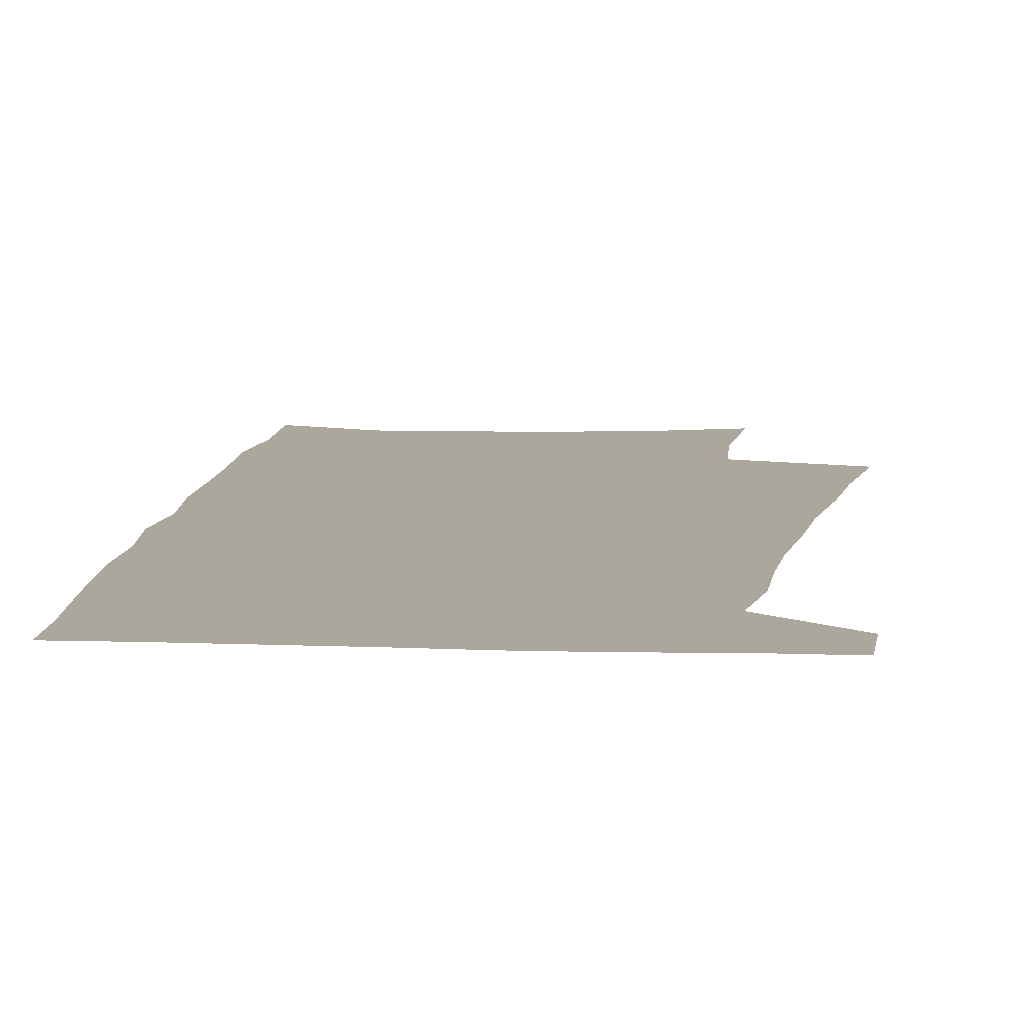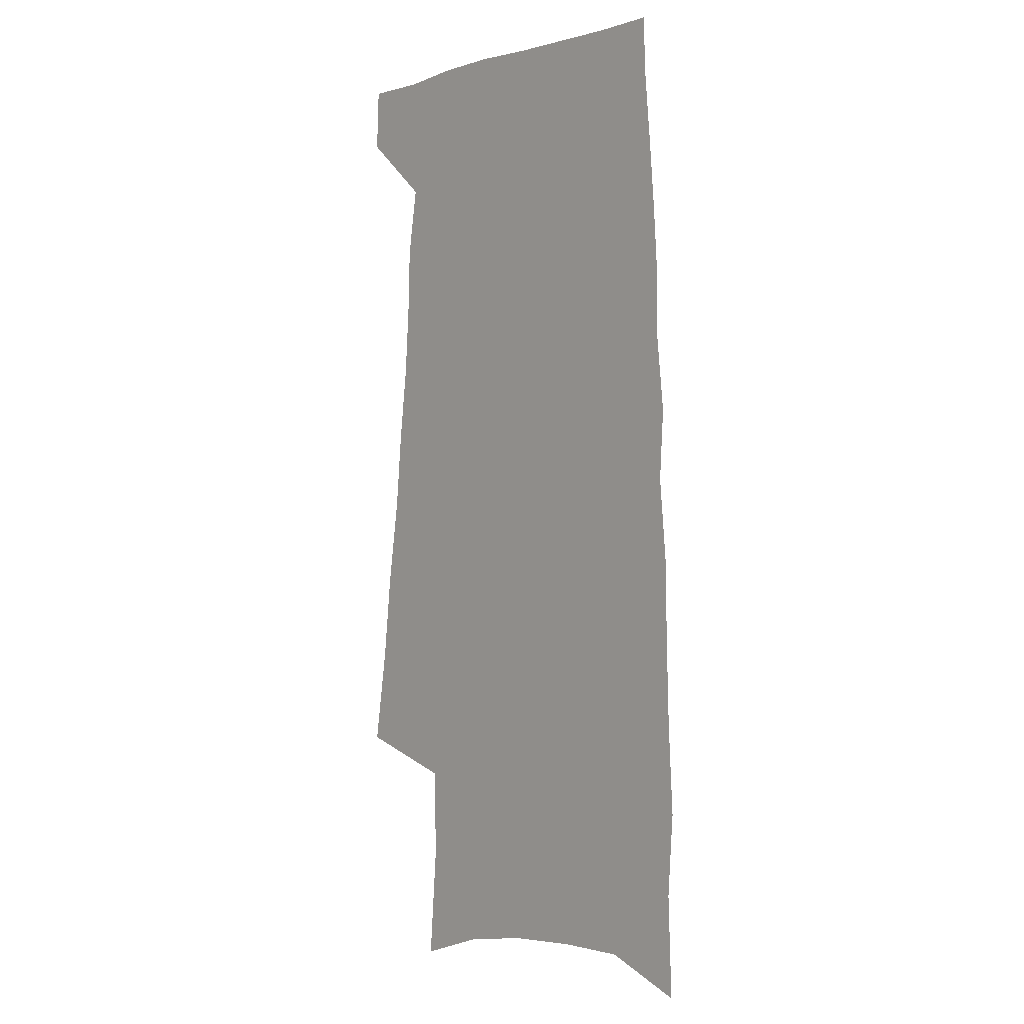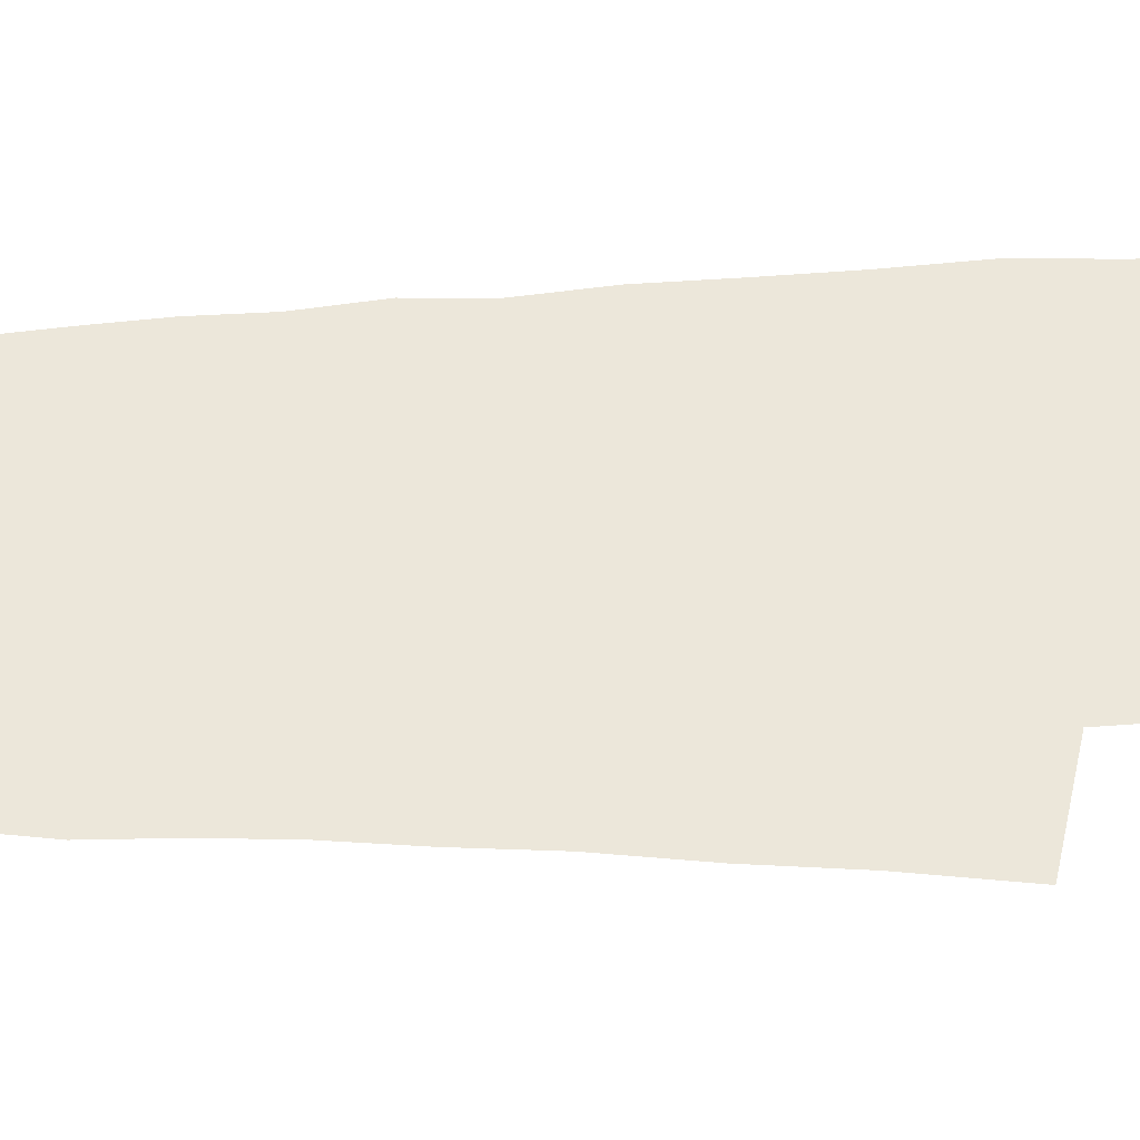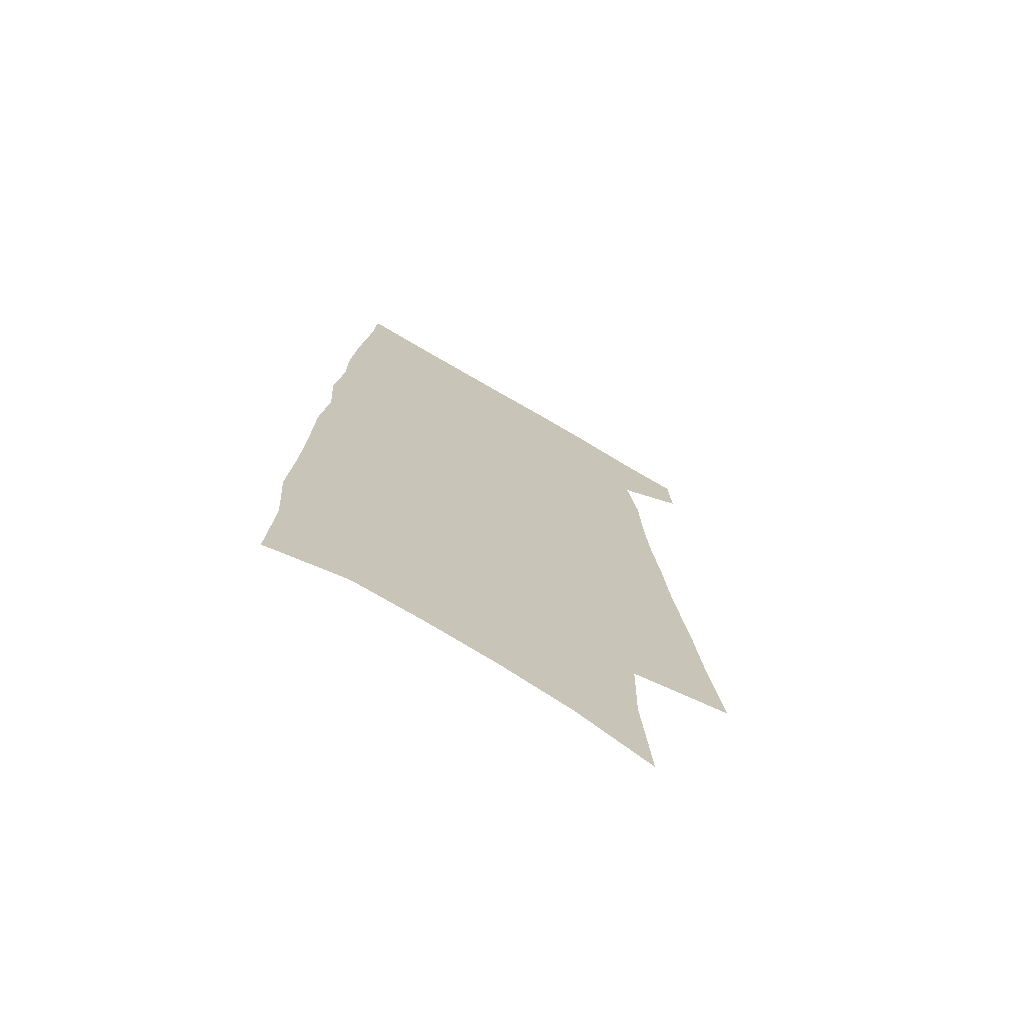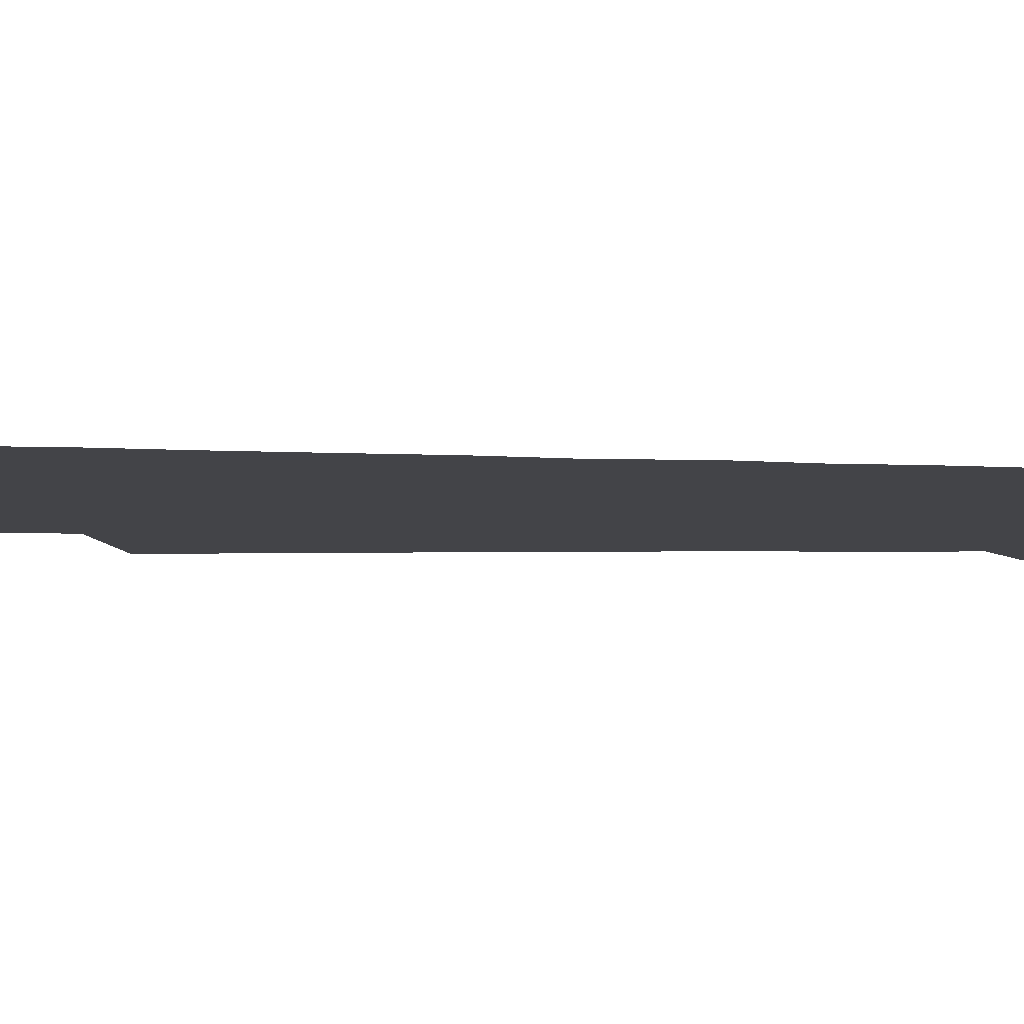
<metadata>
{"format":"obj","ext":"obj","renderer":"f3d","projection":"perspective","resolution":1024,"background":"white","views":[{"elev":8.3,"azim":-173.9,"up":"+Z"},{"elev":-0.2,"azim":49.4,"up":"+Y"},{"elev":51.9,"azim":-93.2,"up":"+Z"},{"elev":-72.6,"azim":149.6,"up":"+Y"},{"elev":-8.3,"azim":84.9,"up":"+Z"}]}
</metadata>
<code>
v 496.9 526.1 0
v 498.1 550.8 0
v 497.1 250.3 0
v 503.2 289.1 0
v 507.1 324 0
v 512.3 358.6 0
v 515.2 389.7 0
v 518.9 419.9 0
v 520.9 447.8 0
v 521.9 474.3 0
v 526.3 501.3 0
v 524.9 526.2 0
v 525.1 550.6 0
v 537.5 157 0
v 541.1 202.6 0
v 540.3 237.6 0
v 544.7 275.9 0
v 546.7 309.1 0
v 546.4 338.9 0
v 548.9 370.3 0
v 550.2 398.8 0
v 550.6 425.8 0
v 551.4 452.2 0
v 552.7 477.9 0
v 553.1 502.3 0
v 553.3 526.2 0
v 550 552.9 0
v 569.4 167.9 0
v 573.4 216.5 0
v 574.3 251.6 0
v 575.2 284.7 0
v 575 314.7 0
v 576 345.9 0
v 577.2 375.9 0
v 576.7 401.8 0
v 577 428.3 0
v 578 454.8 0
v 578.1 479.2 0
v 578.3 503 0
v 578.3 526.1 0
v 575.3 553.4 0
v 599.5 172.8 0
v 601 218.4 0
v 601.8 255.9 0
v 602 287.8 0
v 602 318.5 0
v 601.9 347.2 0
v 602.1 376.4 0
v 602.5 404.7 0
v 602.3 430.2 0
v 602.4 456 0
v 602.3 480 0
v 602.5 503.8 0
v 601.9 527.4 0
v 601 552.5 0
v 628.6 175.1 0
v 628.5 219.9 0
v 628.5 254.3 0
v 628.9 285 0
v 628 319.1 0
v 627.6 349 0
v 627.2 377.6 0
v 627 404.6 0
v 626.9 430.3 0
v 626.4 455.9 0
v 626.1 480.4 0
v 625.8 504.1 0
v 625.7 527.3 0
v 625.7 552.2 0
v 657.7 175.6 0
v 656.5 215.5 0
v 656.5 249.3 0
v 656.6 281.5 0
v 655.5 314.3 0
v 654.5 345.2 0
v 653.5 374.7 0
v 653 402.2 0
v 652 429.2 0
v 651.4 454.8 0
v 651.2 479.6 0
v 650.5 504 0
v 650 527.9 0
v 650.2 552 0
v 690.1 163.8 0
v 688.4 203.7 0
v 690.7 235.9 0
v 688.6 271.5 0
v 687.6 304.5 0
v 686.9 335.7 0
v 683.9 368 0
v 685.5 395.2 0
v 682.3 424.5 0
v 682.2 451 0
v 680.3 477.3 0
v 678.1 503.1 0
v 675.7 528.2 0
v 674.6 552.6 0
v 691 601 0
f 11 12 1
f 1 12 2
f 12 13 2
f 16 17 3
f 3 17 4
f 17 18 4
f 4 18 5
f 18 19 5
f 5 19 6
f 19 20 6
f 6 20 7
f 20 21 7
f 7 21 8
f 21 22 8
f 8 22 9
f 22 23 9
f 9 23 10
f 23 24 10
f 10 24 11
f 24 25 11
f 11 25 12
f 25 26 12
f 12 26 13
f 26 27 13
f 14 28 15
f 28 29 15
f 15 29 16
f 29 30 16
f 16 30 17
f 30 31 17
f 17 31 18
f 31 32 18
f 18 32 19
f 32 33 19
f 19 33 20
f 33 34 20
f 20 34 21
f 34 35 21
f 21 35 22
f 35 36 22
f 22 36 23
f 36 37 23
f 23 37 24
f 37 38 24
f 24 38 25
f 38 39 25
f 25 39 26
f 39 40 26
f 26 40 27
f 40 41 27
f 28 42 29
f 42 43 29
f 29 43 30
f 43 44 30
f 30 44 31
f 44 45 31
f 31 45 32
f 45 46 32
f 32 46 33
f 46 47 33
f 33 47 34
f 47 48 34
f 34 48 35
f 48 49 35
f 35 49 36
f 49 50 36
f 36 50 37
f 50 51 37
f 37 51 38
f 51 52 38
f 38 52 39
f 52 53 39
f 39 53 40
f 53 54 40
f 40 54 41
f 54 55 41
f 42 56 43
f 56 57 43
f 43 57 44
f 57 58 44
f 44 58 45
f 58 59 45
f 45 59 46
f 59 60 46
f 46 60 47
f 60 61 47
f 47 61 48
f 61 62 48
f 48 62 49
f 62 63 49
f 49 63 50
f 63 64 50
f 50 64 51
f 64 65 51
f 51 65 52
f 65 66 52
f 52 66 53
f 66 67 53
f 53 67 54
f 67 68 54
f 54 68 55
f 68 69 55
f 56 70 57
f 70 71 57
f 57 71 58
f 71 72 58
f 58 72 59
f 72 73 59
f 59 73 60
f 73 74 60
f 60 74 61
f 74 75 61
f 61 75 62
f 75 76 62
f 62 76 63
f 76 77 63
f 63 77 64
f 77 78 64
f 64 78 65
f 78 79 65
f 65 79 66
f 79 80 66
f 66 80 67
f 80 81 67
f 67 81 68
f 81 82 68
f 68 82 69
f 82 83 69
f 70 84 71
f 84 85 71
f 71 85 72
f 85 86 72
f 72 86 73
f 86 87 73
f 73 87 74
f 87 88 74
f 74 88 75
f 88 89 75
f 75 89 76
f 89 90 76
f 76 90 77
f 90 91 77
f 77 91 78
f 91 92 78
f 78 92 79
f 92 93 79
f 79 93 80
f 93 94 80
f 80 94 81
f 94 95 81
f 81 95 82
f 95 96 82
f 82 96 83
f 96 97 83

</code>
